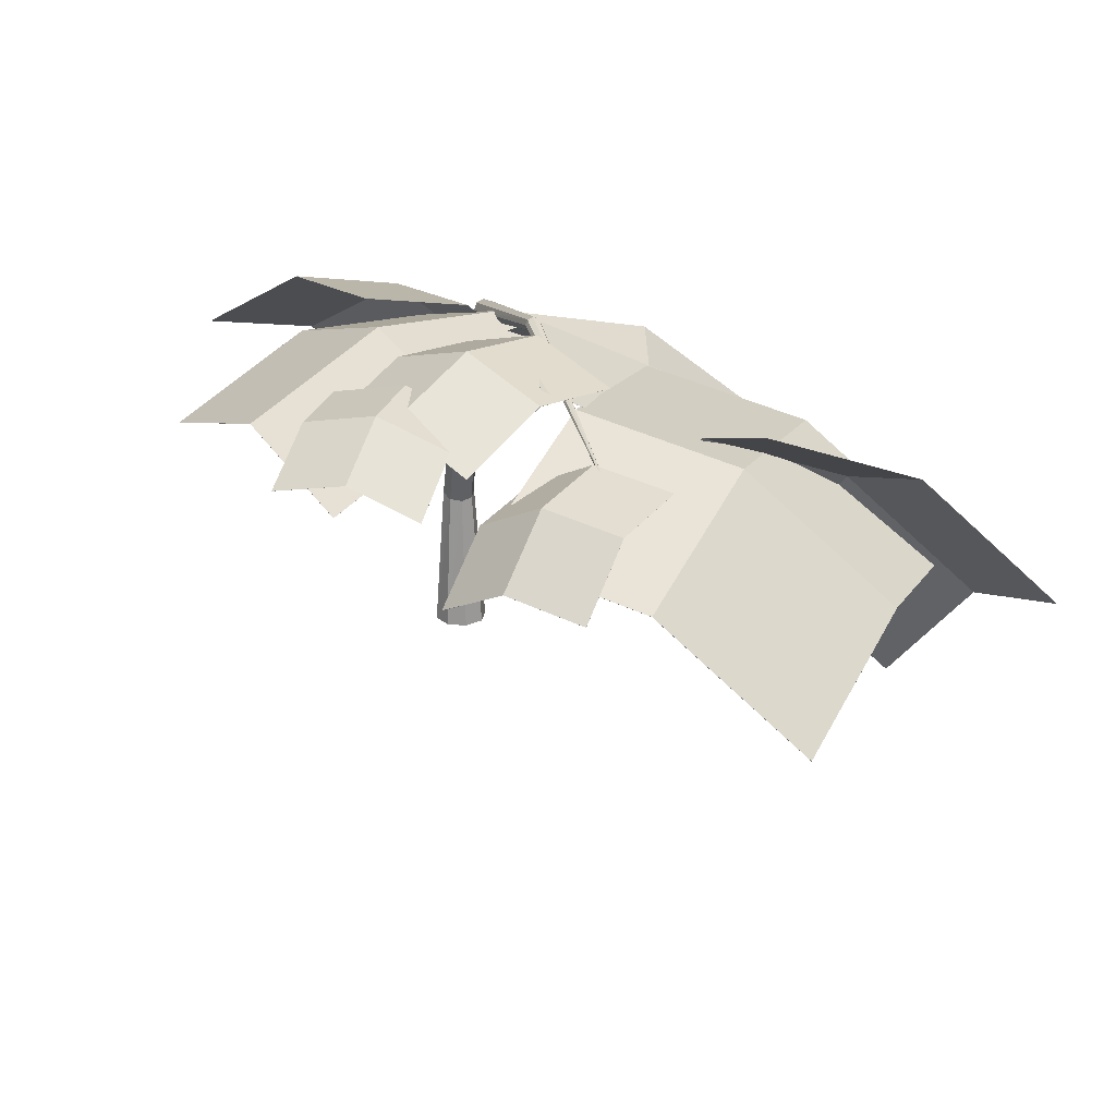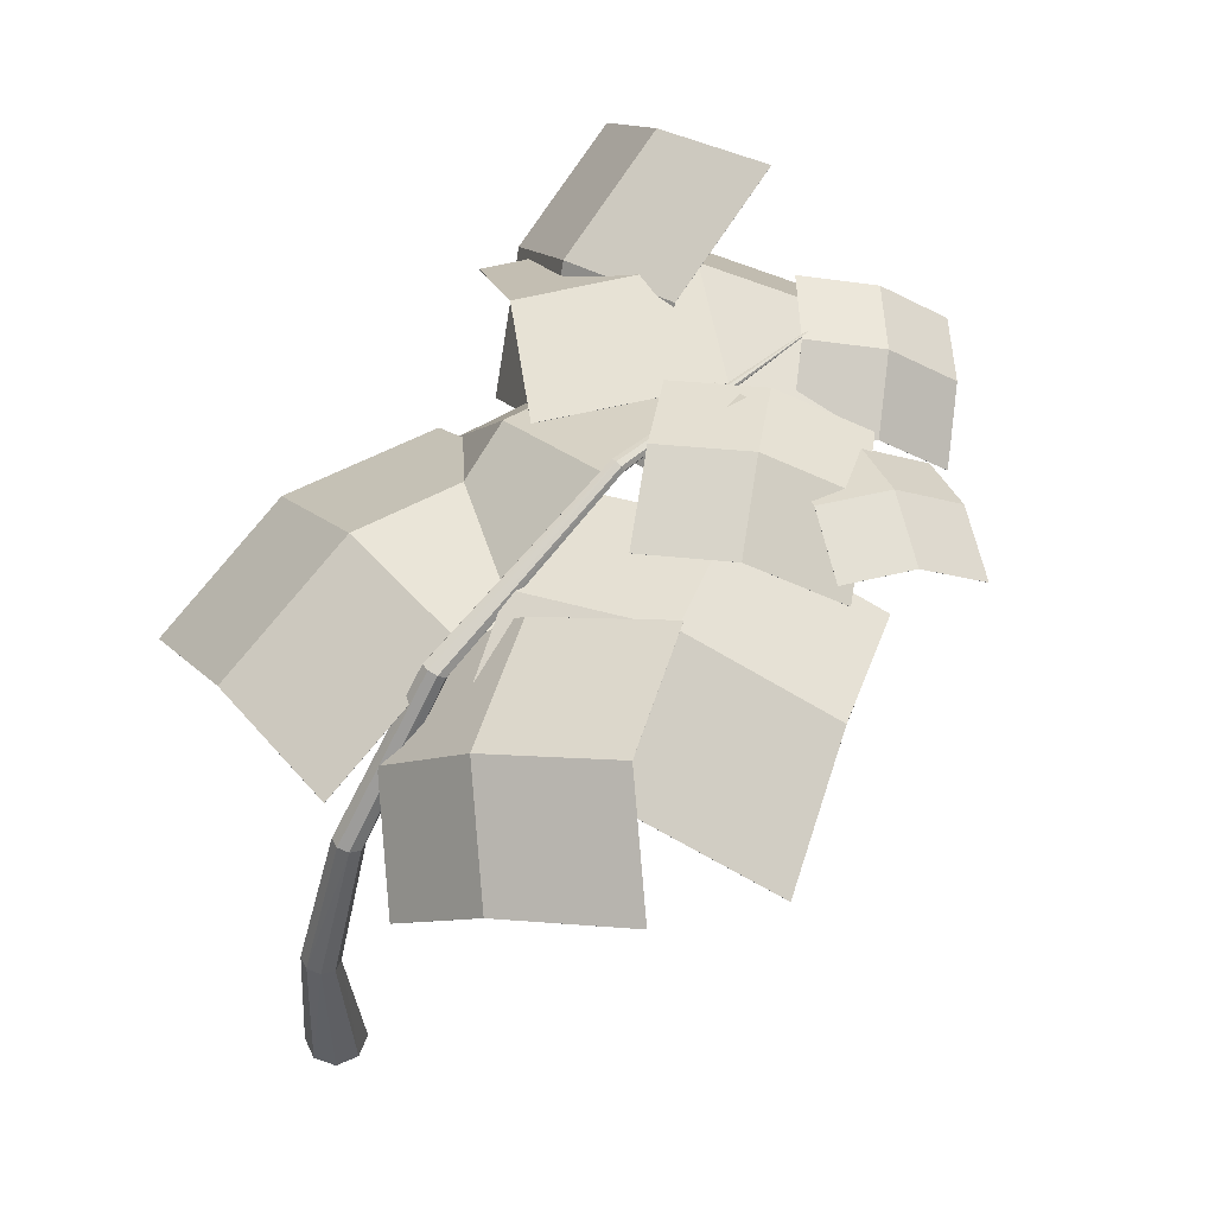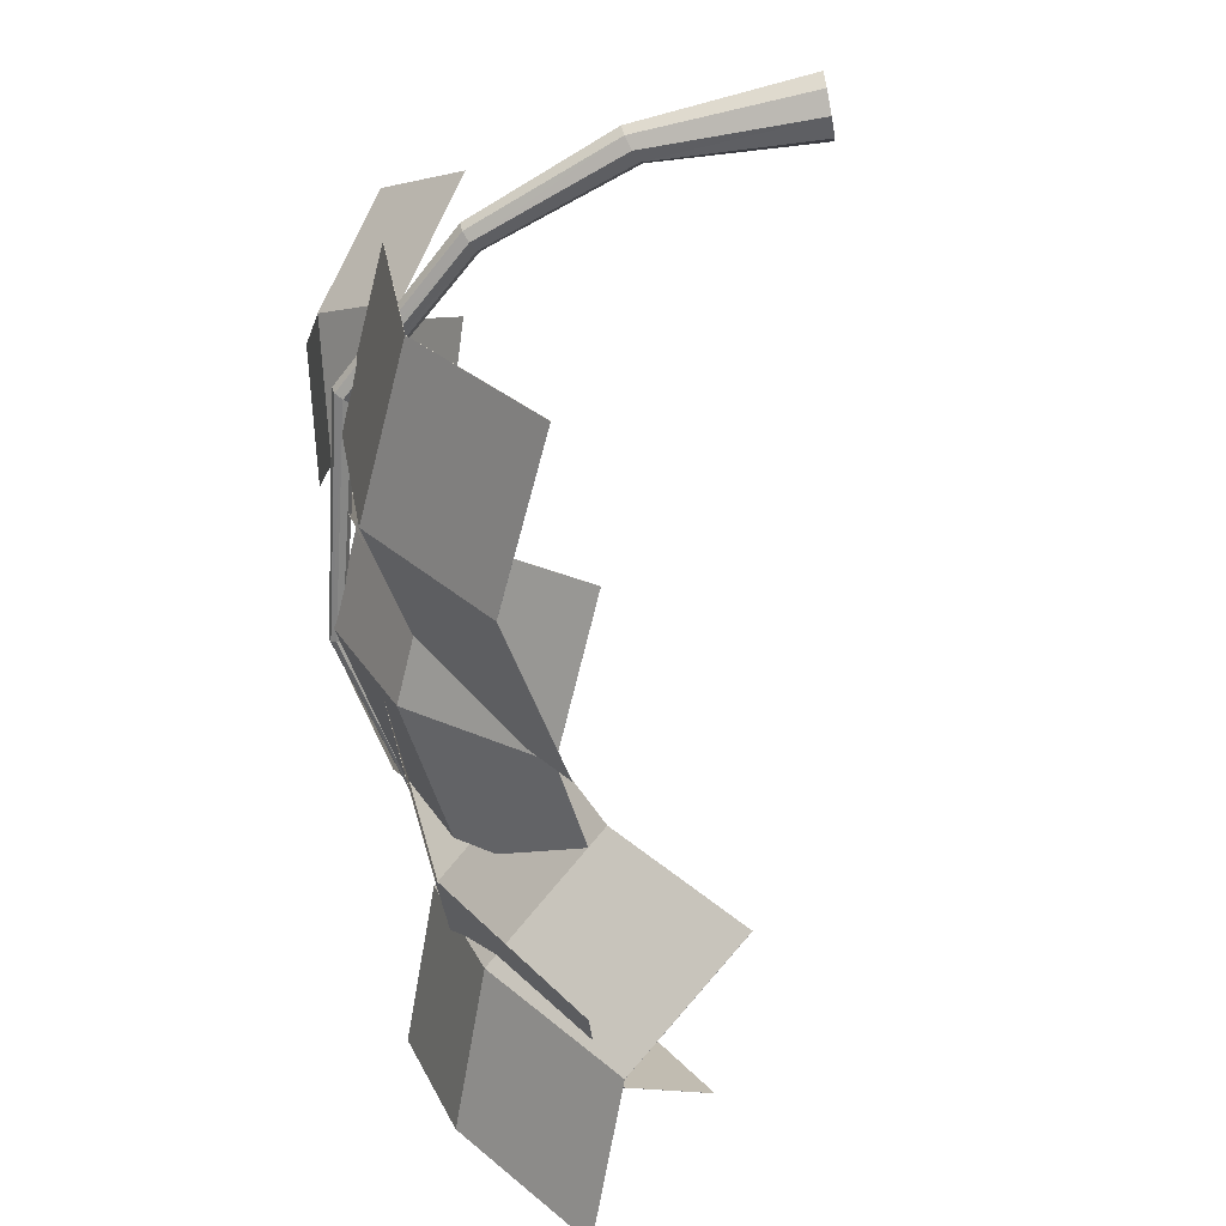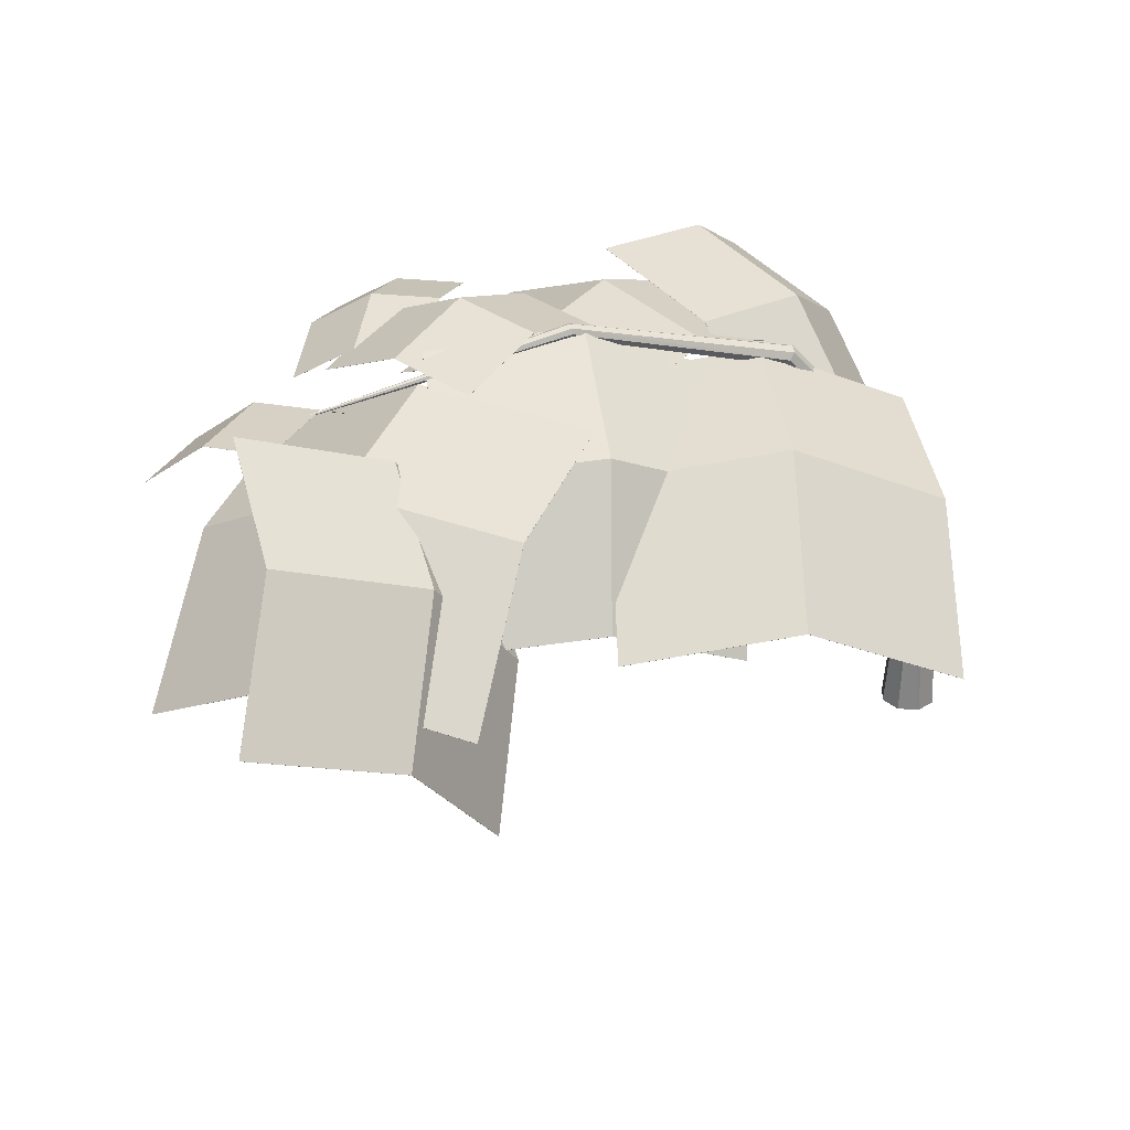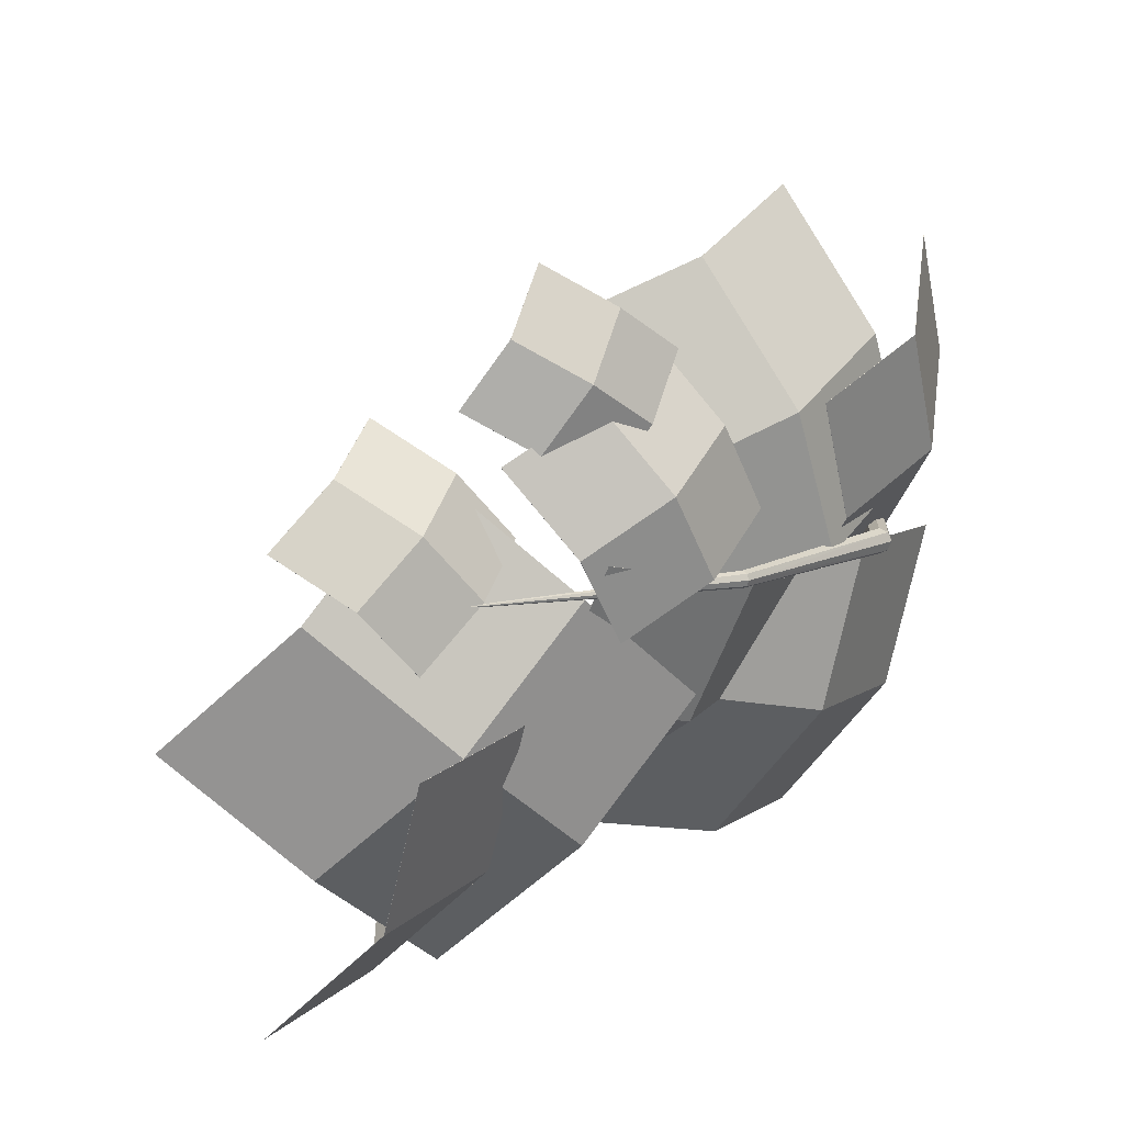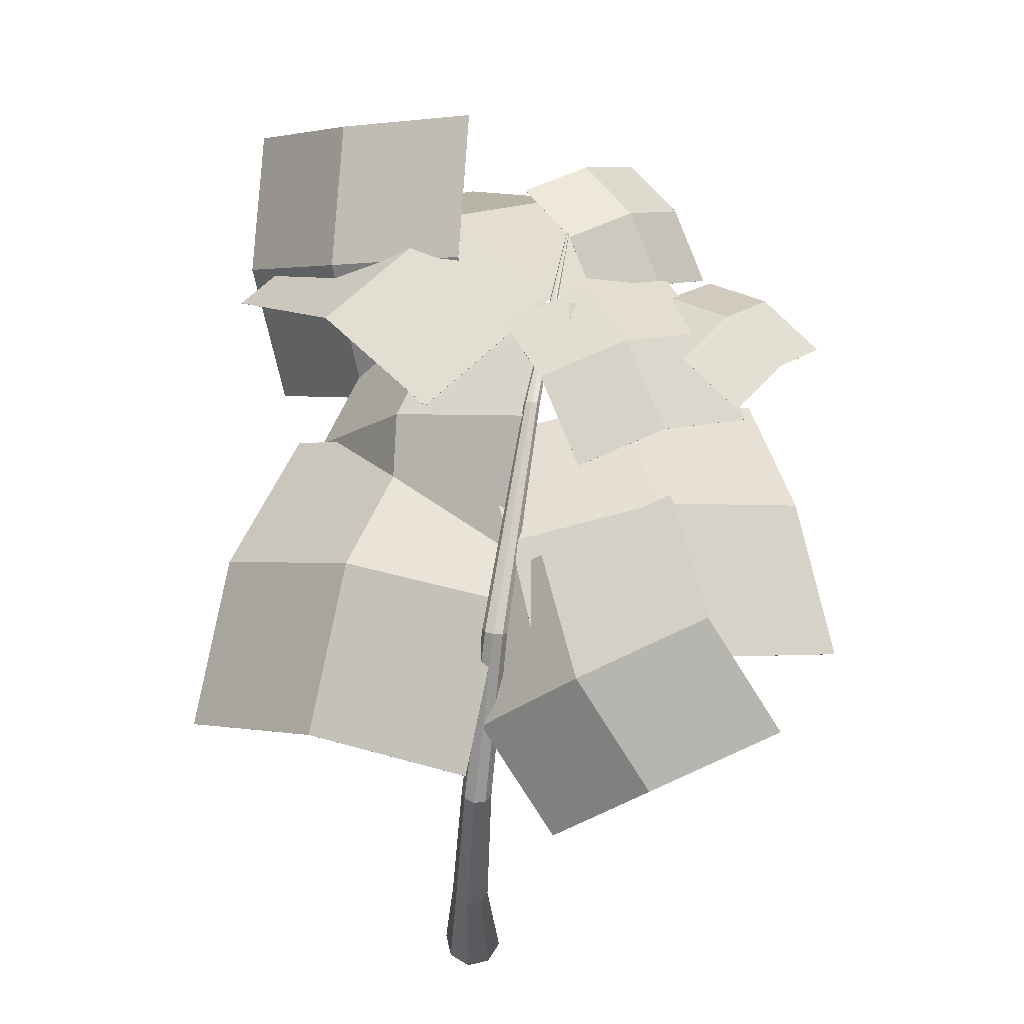
<metadata>
{"format":"obj","ext":"obj","renderer":"f3d","projection":"perspective","resolution":1024,"background":"white","views":[{"elev":25.1,"azim":76.3,"up":"+Y"},{"elev":55.8,"azim":-47.8,"up":"+Y"},{"elev":-64.2,"azim":-79.0,"up":"+Z"},{"elev":31.6,"azim":162.3,"up":"+Y"},{"elev":11.1,"azim":142.8,"up":"+Z"},{"elev":60.9,"azim":-80.7,"up":"+Y"}]}
</metadata>
<code>
o TreeNoLeaf_01_Circle.002
v -12.87 -12.63 -0.8157
v -13.55 -12.63 -0.533
v -13.83 -12.63 0.1493
v -13.55 -12.63 0.8317
v -12.87 -12.63 1.114
v -12.19 -12.63 0.8317
v -11.9 -12.63 0.1493
v -12.19 -12.63 -0.533
v -12.85 -7.348 -0.444
v -13.24 -7.217 -0.2702
v -13.41 -7.163 0.1493
v -13.24 -7.217 0.5689
v -12.85 -7.348 0.7426
v -12.45 -7.479 0.5689
v -12.28 -7.534 0.1493
v -12.45 -7.479 -0.2702
v -11.17 -2.598 -0.3355
v -11.48 -2.471 -0.1935
v -11.61 -2.418 0.1493
v -11.48 -2.471 0.4922
v -11.17 -2.598 0.6342
v -10.85 -2.725 0.4922
v -10.72 -2.778 0.1493
v -10.85 -2.725 -0.1935
v -7.407 1.775 -0.2493
v -7.597 1.978 -0.1326
v -7.675 2.062 0.1493
v -7.597 1.978 0.4312
v -7.407 1.775 0.548
v -7.217 1.572 0.4312
v -7.139 1.489 0.1493
v -7.217 1.572 -0.1326
v -0.1487 3.712 -0.1089
v -0.1596 3.883 -0.03323
v -0.1642 3.954 0.1493
v -0.1596 3.883 0.3319
v -0.1487 3.712 0.4075
v -0.1377 3.542 0.3319
v -0.1332 3.471 0.1493
v -0.1377 3.542 -0.03323
v 8.188 2.088 0.1136
v 8.19 2.113 0.1241
v 8.191 2.124 0.1493
v 8.19 2.113 0.1746
v 8.188 2.088 0.1851
v 8.185 2.063 0.1746
v 8.184 2.053 0.1493
v 8.185 2.063 0.1241
v -5.874 -0.009173 -1.599
v -12.24 -2.567 2.824
v -2.915 4.043 5.004
v -9.279 1.485 9.426
v -5.876 -0.006257 -1.6
v -12.24 -2.564 2.822
v -2.917 4.046 5.002
v -9.281 1.488 9.425
v -9.777 -0.3828 0.09811
v -6.818 3.669 6.701
v -9.78 -0.3799 0.09645
v -6.82 3.672 6.699
v -5.024 2.808 1.253
v -11.39 0.2502 5.675
v -5.027 2.811 1.252
v -11.39 0.2531 5.674
v -8.93 2.437 2.948
v -8.928 2.434 2.95
v -11.58 -0.3154 -0.1052
v -1.017 1.304 1.451
v -9.46 -4.676 -9.948
v 1.102 -3.056 -8.391
v -11.58 -0.3102 -0.1065
v -1.018 1.31 1.45
v -9.46 -4.671 -9.949
v 1.101 -3.051 -8.393
v -6.483 2.105 0.2509
v -4.364 -2.255 -9.591
v -6.484 2.111 0.2495
v -4.364 -2.25 -9.593
v -10.68 -1.088 -5.395
v -0.1194 0.5317 -3.839
v -10.68 -1.083 -5.397
v -0.12 0.5369 -3.84
v -5.586 1.338 -5.04
v -5.585 1.333 -5.039
v -5.152 1.58 0.436
v 4.369 3.266 0.9974
v -3.599 -4.727 -6.957
v 5.921 -3.041 -6.396
v -5.153 1.584 0.4335
v 4.368 3.27 0.995
v -3.6 -4.723 -6.96
v 5.921 -3.037 -6.398
v -0.5722 3.699 -0.0553
v 0.9806 -2.607 -7.449
v -0.5728 3.703 -0.05779
v 0.98 -2.603 -7.451
v -4.533 -0.4581 -3.935
v 4.987 1.228 -3.374
v -4.534 -0.454 -3.938
v 4.987 1.232 -3.376
v 0.04582 1.666 -4.429
v 0.0464 1.662 -4.427
v 3.872 2.259 2.807
v 1.439 2.656 6.757
v 7.636 0.793 5.273
v 5.202 1.191 9.223
v 3.873 2.261 2.807
v 1.439 2.659 6.757
v 7.636 0.7953 5.273
v 5.202 1.193 9.223
v 2.772 3.171 4.782
v 6.535 1.705 7.248
v 2.772 3.173 4.782
v 6.536 1.707 7.248
v 5.856 2.149 4.04
v 3.422 2.547 7.99
v 5.856 2.151 4.04
v 3.422 2.549 7.99
v 4.756 3.063 6.015
v 4.756 3.061 6.015
v 3.555 2.801 -1.393
v -1.612 2.801 1.925
v 6.872 1.694 3.774
v 1.705 1.694 7.092
v 3.555 2.804 -1.393
v -1.612 2.804 1.925
v 6.872 1.697 3.774
v 1.705 1.697 7.092
v 0.9712 3.754 0.2662
v 4.289 2.647 5.433
v 0.9712 3.757 0.2662
v 4.289 2.65 5.433
v 5.213 3.08 1.191
v 0.04644 3.08 4.508
v 5.213 3.083 1.191
v 0.04644 3.083 4.508
v 2.63 4.036 2.85
v 2.63 4.033 2.85
v 3.522 -1.822 -1.942
v 11.15 3.936 -3.863
v 5.344 -6.99 -10.2
v 12.97 -1.232 -12.12
v 3.519 -1.818 -1.944
v 11.15 3.939 -3.865
v 5.341 -6.986 -10.2
v 12.97 -1.229 -12.12
v 6.402 2.114 -3.449
v 8.224 -3.054 -11.7
v 6.399 2.117 -3.45
v 8.221 -3.051 -11.7
v 3.616 -3.482 -6.546
v 11.25 2.275 -8.467
v 3.613 -3.479 -6.548
v 11.24 2.279 -8.469
v 6.493 0.4568 -8.054
v 6.496 0.4534 -8.052
v 9.752 1.921 -1.625
v 5.819 0.9223 1.597
v 13.11 -0.2631 1.794
v 9.175 -1.262 5.016
v 9.752 1.923 -1.624
v 5.819 0.9248 1.598
v 13.11 -0.2606 1.795
v 9.175 -1.259 5.017
v 7.8 2.184 0.2398
v 11.16 0.000438 3.659
v 7.8 2.187 0.2407
v 11.16 0.002896 3.66
v 11.44 1.495 0.3062
v 7.509 0.4969 3.528
v 11.44 1.498 0.307
v 7.509 0.4993 3.529
v 9.49 1.761 2.172
v 9.49 1.759 2.171
v 0.226 2.146 -3.483
v 8.245 0.03021 3.711
v 6.3 -2.482 -11.61
v 14.32 -4.597 -4.421
v 0.2277 2.151 -3.483
v 8.246 0.03542 3.711
v 6.302 -2.476 -11.62
v 14.32 -4.592 -4.421
v 4.762 2.704 0.002445
v 10.84 -1.923 -8.13
v 4.764 2.71 0.002085
v 10.84 -1.918 -8.13
v 3.723 1.245 -7.646
v 11.74 -0.8713 -0.4525
v 3.725 1.25 -7.647
v 11.74 -0.8661 -0.4529
v 8.261 1.808 -4.161
v 8.259 1.803 -4.161
v -0.1851 1.159 -1.687
v -9.104 1.159 2.089
v 3.591 -0.5872 7.231
v -5.327 -0.5872 11.01
v -0.1851 1.164 -1.687
v -9.104 1.164 2.089
v 3.591 -0.5824 7.231
v -5.327 -0.5824 11.01
v -4.644 2.662 0.2006
v -0.8682 0.9157 9.119
v -4.644 2.667 0.2006
v -0.8682 0.9205 9.119
v 1.703 1.599 2.772
v -7.216 1.599 6.548
v 1.703 1.604 2.772
v -7.216 1.604 6.548
v -2.756 3.107 4.66
v -2.756 3.102 4.66
f 7 5 3
f 9 24 16
f 8 15 7
f 5 14 13
f 3 12 11
f 2 9 1
f 1 16 8
f 6 15 14
f 4 13 12
f 3 10 2
f 22 29 21
f 14 23 22
f 12 21 20
f 11 18 10
f 16 23 15
f 13 22 21
f 11 20 19
f 10 17 9
f 31 40 39
f 20 27 19
f 17 26 25
f 24 25 32
f 23 30 22
f 21 28 20
f 18 27 26
f 23 32 31
f 39 46 38
f 30 37 29
f 28 35 27
f 25 34 33
f 32 33 40
f 31 38 30
f 29 36 28
f 26 35 34
f 41 43 45
f 37 44 36
f 34 43 42
f 39 48 47
f 38 45 37
f 36 43 35
f 33 42 41
f 40 41 48
f 3 2 1
f 1 8 3
f 8 7 3
f 7 6 5
f 5 4 3
f 9 17 24
f 8 16 15
f 5 6 14
f 3 4 12
f 2 10 9
f 1 9 16
f 6 7 15
f 4 5 13
f 3 11 10
f 22 30 29
f 14 15 23
f 12 13 21
f 11 19 18
f 16 24 23
f 13 14 22
f 11 12 20
f 10 18 17
f 31 32 40
f 20 28 27
f 17 18 26
f 24 17 25
f 23 31 30
f 21 29 28
f 18 19 27
f 23 24 32
f 39 47 46
f 30 38 37
f 28 36 35
f 25 26 34
f 32 25 33
f 31 39 38
f 29 37 36
f 26 27 35
f 41 42 43
f 43 44 45
f 45 46 41
f 46 47 41
f 47 48 41
f 37 45 44
f 34 35 43
f 39 40 48
f 38 46 45
f 36 44 43
f 33 34 42
f 40 33 41
f 58 62 66
f 64 60 65
f 58 55 60
f 57 54 59
f 62 56 64
f 61 53 63
f 57 53 49
f 58 56 52
f 63 60 55
f 61 58 66
f 61 57 49
f 59 63 53
f 61 55 51
f 62 54 50
f 59 64 65
f 57 62 50
f 76 80 84
f 82 78 83
f 76 73 78
f 75 72 77
f 80 74 82
f 79 71 81
f 75 71 67
f 76 74 70
f 81 78 73
f 79 76 84
f 79 75 67
f 77 81 71
f 79 73 69
f 80 72 68
f 77 82 83
f 75 80 68
f 94 98 102
f 100 96 101
f 94 91 96
f 93 90 95
f 98 92 100
f 97 89 99
f 93 89 85
f 94 92 88
f 99 96 91
f 97 94 102
f 97 93 85
f 95 99 89
f 97 91 87
f 98 90 86
f 95 100 101
f 93 98 86
f 112 116 120
f 118 114 119
f 112 109 114
f 111 108 113
f 116 110 118
f 115 107 117
f 111 107 103
f 112 110 106
f 117 114 109
f 115 112 120
f 115 111 103
f 113 117 107
f 115 109 105
f 116 108 104
f 113 118 119
f 111 116 104
f 130 134 138
f 136 132 137
f 130 127 132
f 129 126 131
f 134 128 136
f 133 125 135
f 129 125 121
f 130 128 124
f 135 132 127
f 133 130 138
f 133 129 121
f 131 135 125
f 133 127 123
f 134 126 122
f 131 136 137
f 129 134 122
f 148 152 156
f 154 150 155
f 148 145 150
f 147 144 149
f 152 146 154
f 151 143 153
f 147 143 139
f 148 146 142
f 153 150 145
f 151 148 156
f 151 147 139
f 149 153 143
f 151 145 141
f 152 144 140
f 149 154 155
f 147 152 140
f 166 170 174
f 172 168 173
f 166 163 168
f 165 162 167
f 170 164 172
f 169 161 171
f 165 161 157
f 166 164 160
f 171 168 163
f 169 166 174
f 169 165 157
f 167 171 161
f 169 163 159
f 170 162 158
f 167 172 173
f 165 170 158
f 184 188 192
f 190 186 191
f 184 181 186
f 183 180 185
f 188 182 190
f 187 179 189
f 183 179 175
f 184 182 178
f 189 186 181
f 187 184 192
f 187 183 175
f 185 189 179
f 187 181 177
f 188 180 176
f 185 190 191
f 183 188 176
f 202 206 210
f 208 204 209
f 202 199 204
f 201 198 203
f 206 200 208
f 205 197 207
f 201 197 193
f 202 200 196
f 207 204 199
f 205 202 210
f 205 201 193
f 203 207 197
f 205 199 195
f 206 198 194
f 203 208 209
f 201 206 194
f 58 52 62
f 64 56 60
f 58 51 55
f 57 50 54
f 62 52 56
f 61 49 53
f 57 59 53
f 58 60 56
f 63 65 60
f 61 51 58
f 61 66 57
f 59 65 63
f 61 63 55
f 62 64 54
f 59 54 64
f 57 66 62
f 76 70 80
f 82 74 78
f 76 69 73
f 75 68 72
f 80 70 74
f 79 67 71
f 75 77 71
f 76 78 74
f 81 83 78
f 79 69 76
f 79 84 75
f 77 83 81
f 79 81 73
f 80 82 72
f 77 72 82
f 75 84 80
f 94 88 98
f 100 92 96
f 94 87 91
f 93 86 90
f 98 88 92
f 97 85 89
f 93 95 89
f 94 96 92
f 99 101 96
f 97 87 94
f 97 102 93
f 95 101 99
f 97 99 91
f 98 100 90
f 95 90 100
f 93 102 98
f 112 106 116
f 118 110 114
f 112 105 109
f 111 104 108
f 116 106 110
f 115 103 107
f 111 113 107
f 112 114 110
f 117 119 114
f 115 105 112
f 115 120 111
f 113 119 117
f 115 117 109
f 116 118 108
f 113 108 118
f 111 120 116
f 130 124 134
f 136 128 132
f 130 123 127
f 129 122 126
f 134 124 128
f 133 121 125
f 129 131 125
f 130 132 128
f 135 137 132
f 133 123 130
f 133 138 129
f 131 137 135
f 133 135 127
f 134 136 126
f 131 126 136
f 129 138 134
f 148 142 152
f 154 146 150
f 148 141 145
f 147 140 144
f 152 142 146
f 151 139 143
f 147 149 143
f 148 150 146
f 153 155 150
f 151 141 148
f 151 156 147
f 149 155 153
f 151 153 145
f 152 154 144
f 149 144 154
f 147 156 152
f 166 160 170
f 172 164 168
f 166 159 163
f 165 158 162
f 170 160 164
f 169 157 161
f 165 167 161
f 166 168 164
f 171 173 168
f 169 159 166
f 169 174 165
f 167 173 171
f 169 171 163
f 170 172 162
f 167 162 172
f 165 174 170
f 184 178 188
f 190 182 186
f 184 177 181
f 183 176 180
f 188 178 182
f 187 175 179
f 183 185 179
f 184 186 182
f 189 191 186
f 187 177 184
f 187 192 183
f 185 191 189
f 187 189 181
f 188 190 180
f 185 180 190
f 183 192 188
f 202 196 206
f 208 200 204
f 202 195 199
f 201 194 198
f 206 196 200
f 205 193 197
f 201 203 197
f 202 204 200
f 207 209 204
f 205 195 202
f 205 210 201
f 203 209 207
f 205 207 199
f 206 208 198
f 203 198 208
f 201 210 206

</code>
